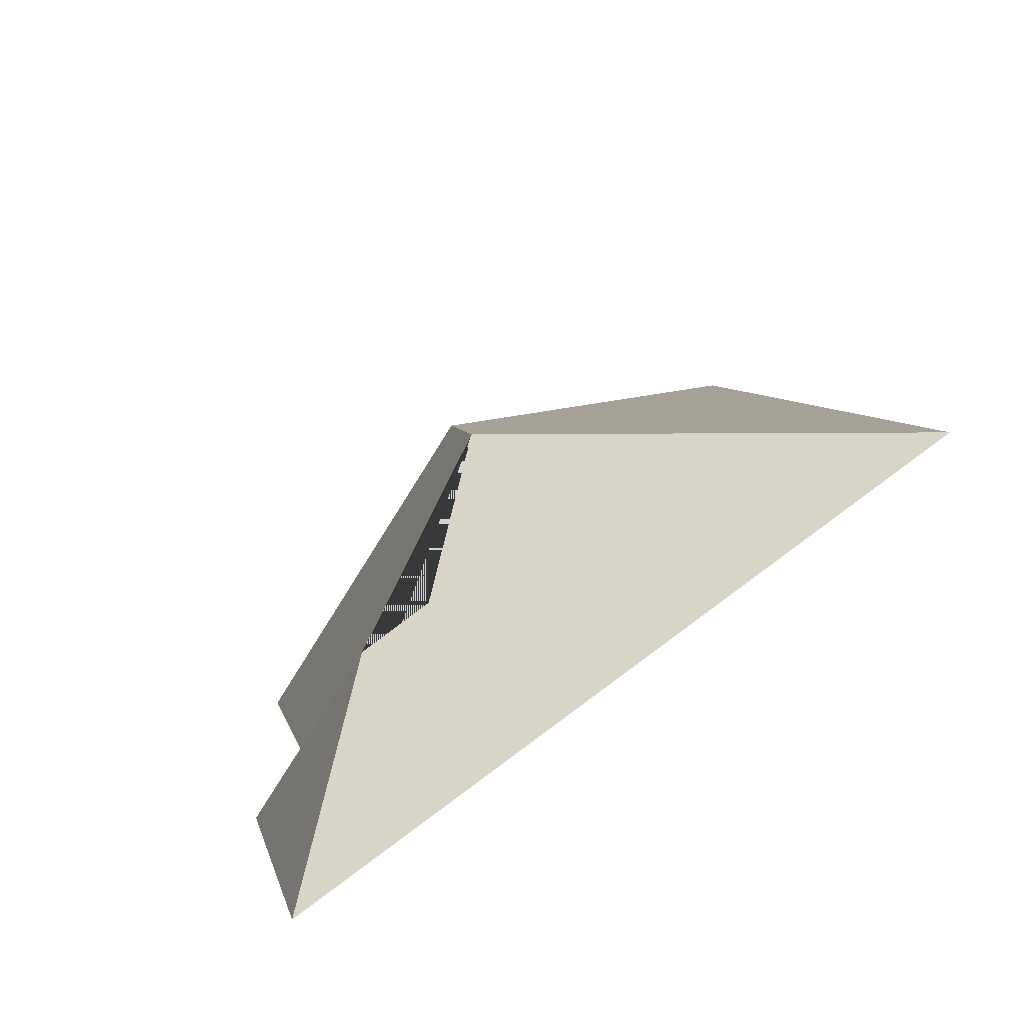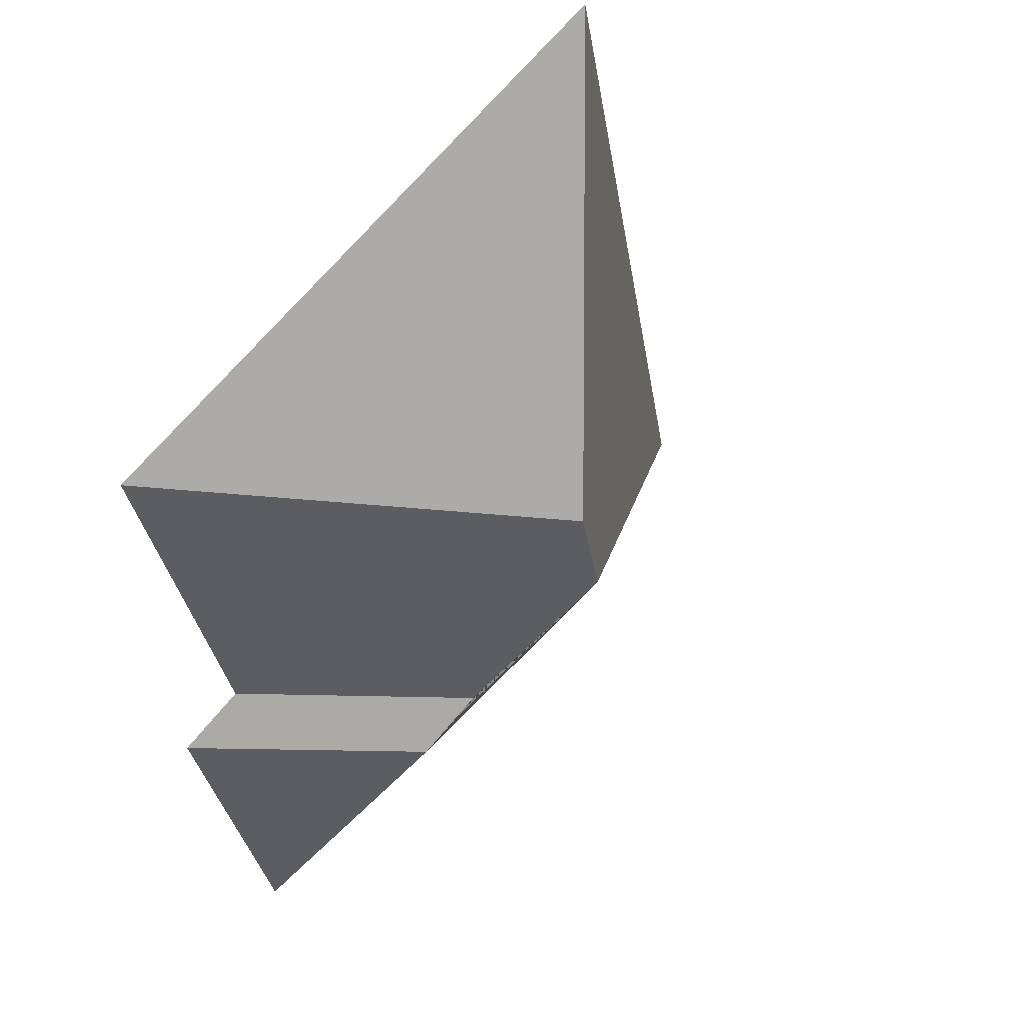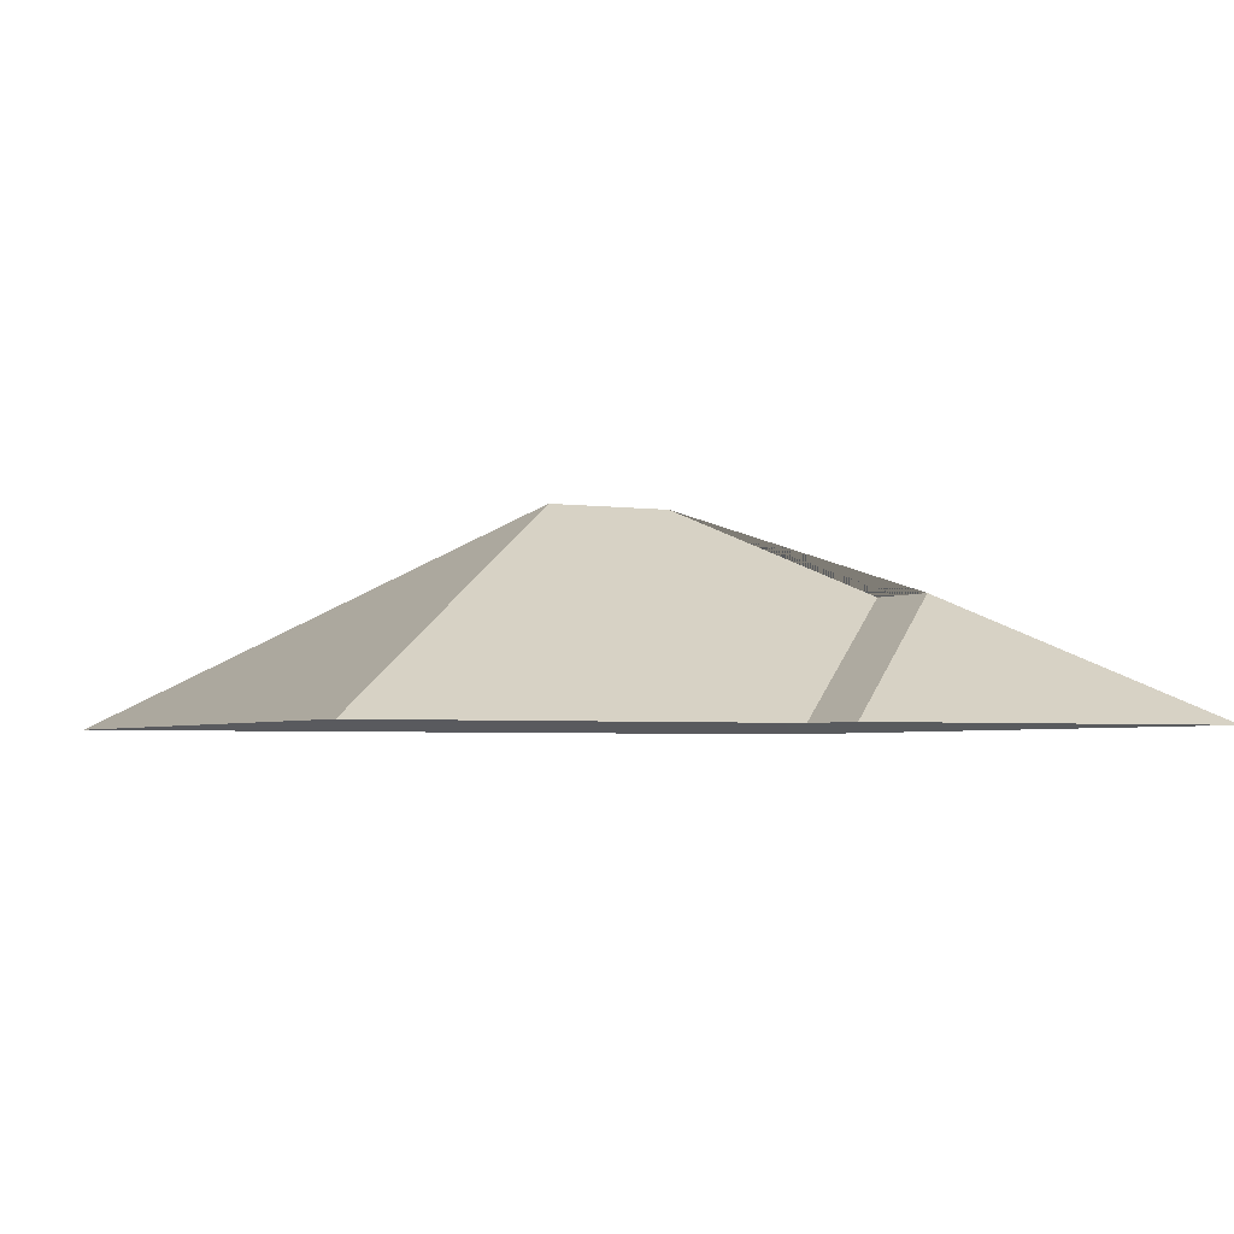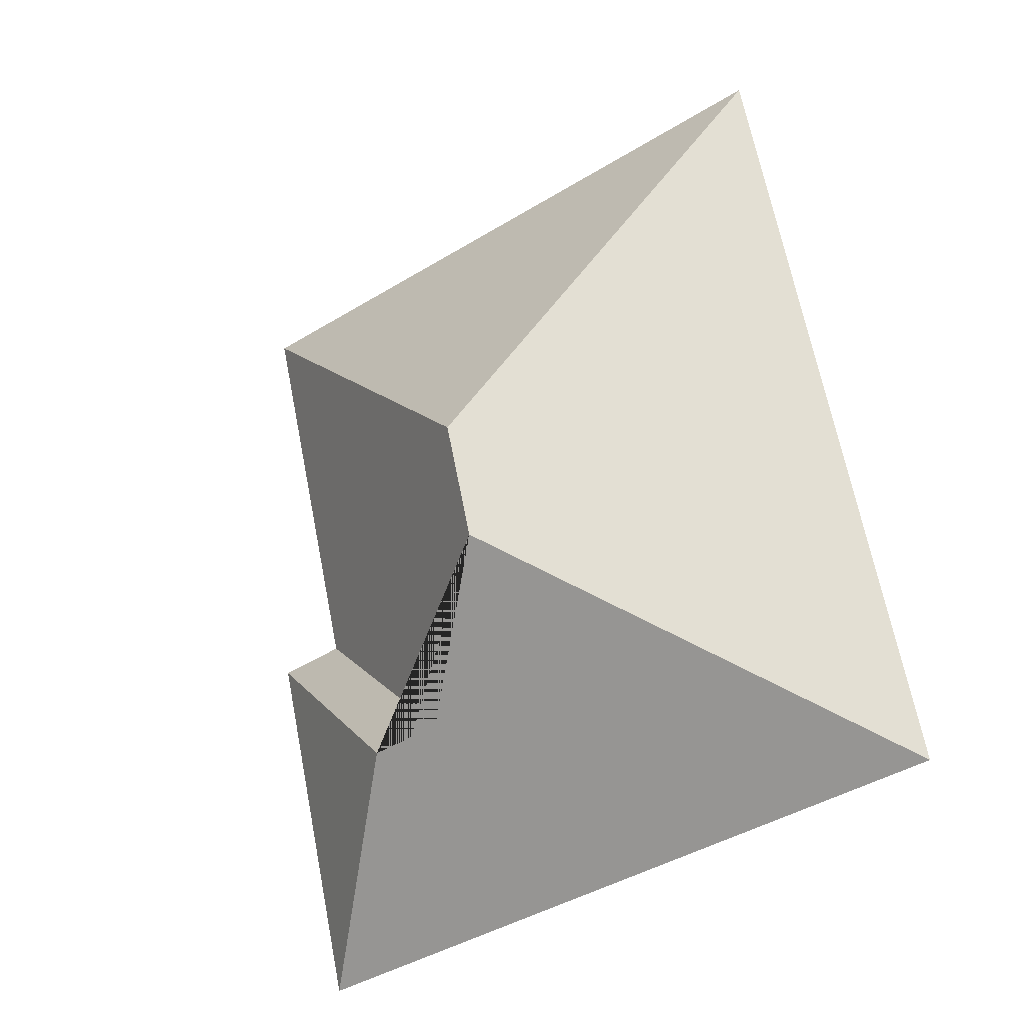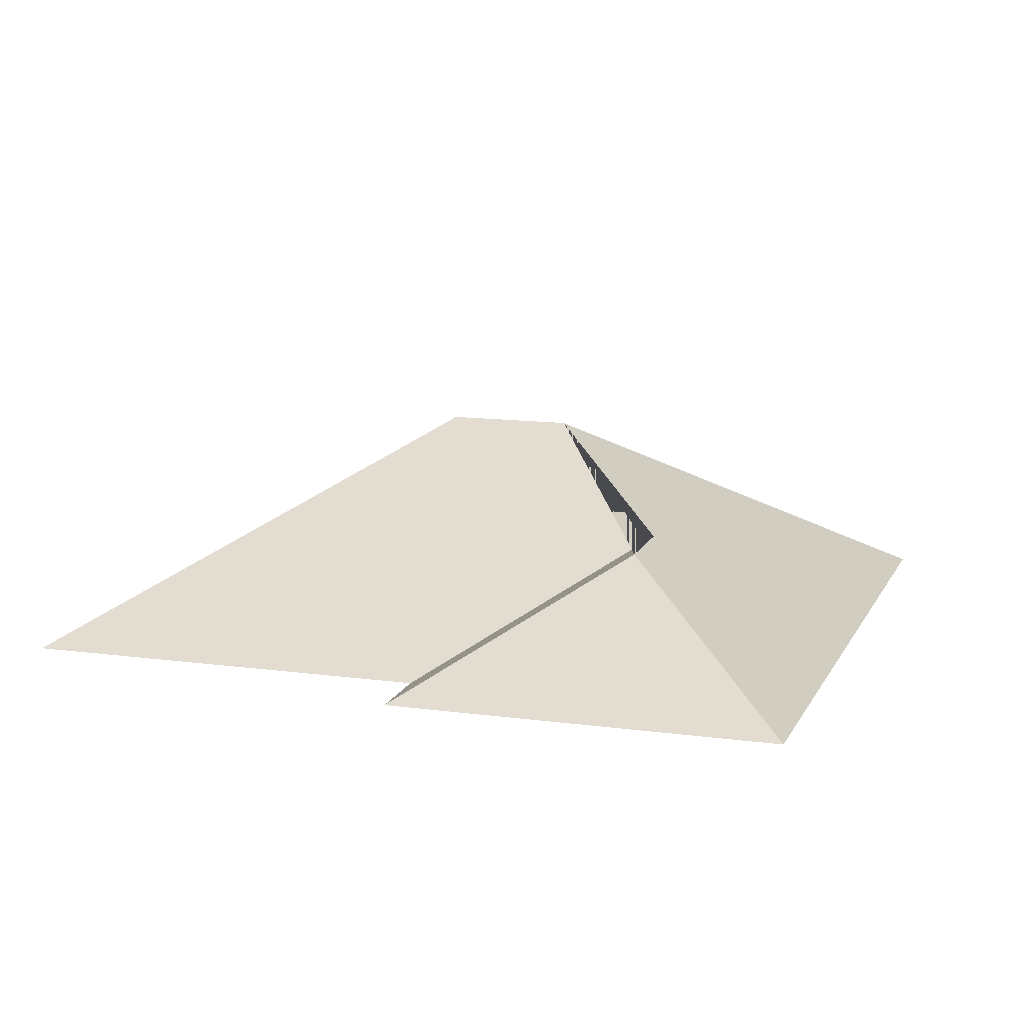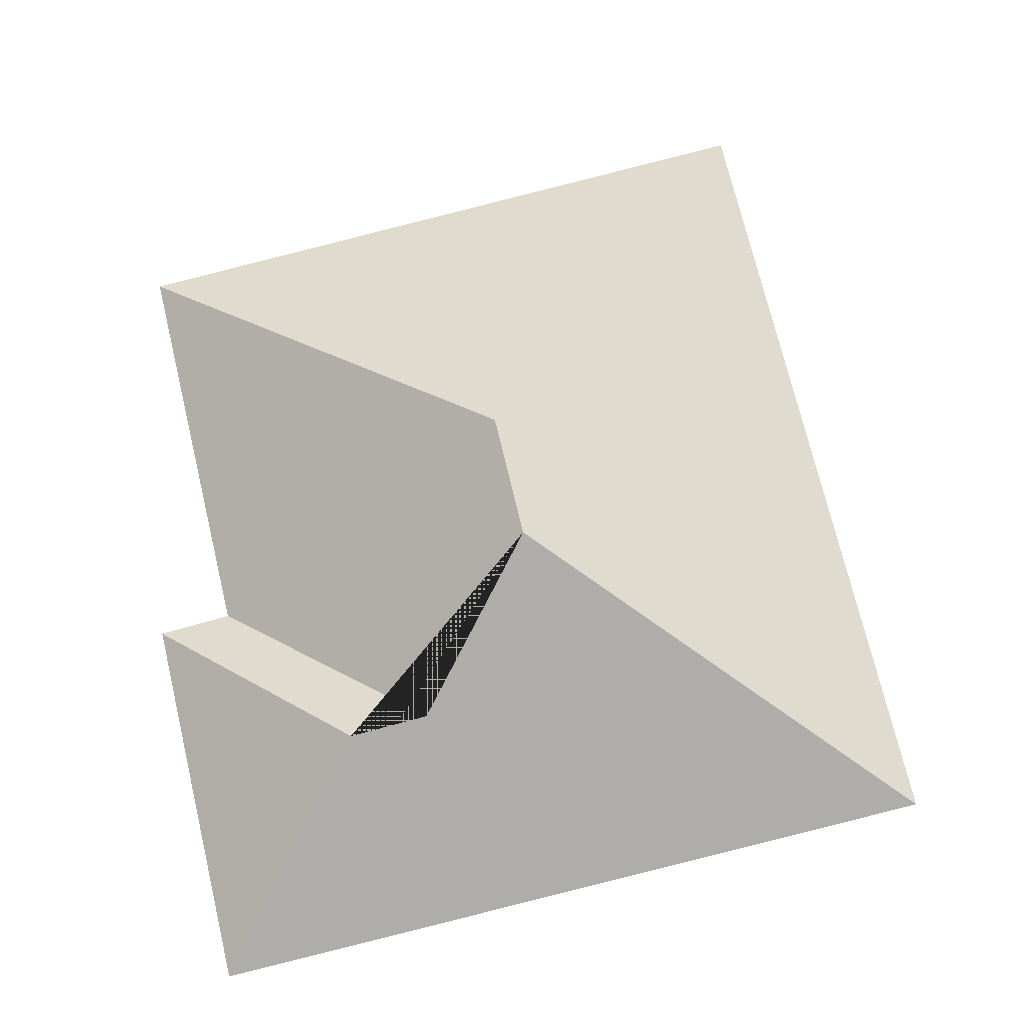
<metadata>
{"format":"obj","ext":"obj","renderer":"f3d","projection":"perspective","resolution":1024,"background":"white","views":[{"elev":-76.1,"azim":-145.8,"up":"+Z"},{"elev":48.0,"azim":130.0,"up":"+Z"},{"elev":-3.2,"azim":76.2,"up":"+Y"},{"elev":-17.9,"azim":-144.7,"up":"+Z"},{"elev":12.4,"azim":121.3,"up":"+Y"},{"elev":-17.7,"azim":-175.4,"up":"+Z"}]}
</metadata>
<code>
o BK39_500_015026_0035_roof
v 261.6 75 -337.2
v 14.72 75 -278.6
v 213.3 115.3 -258.9
v 186.7 115.5 -252.3
v 150.4 145 -194.8
v 267.2 75 -203.2
v 291.9 75 -209.7
v 160.3 145 -153.3
v 77.28 75 -15.18
v 299.5 75 -67.94
v 261.6 0 -337.2
v 14.72 0 -278.6
v 77.28 0 -15.18
v 299.5 0 -67.94
v 267.2 0 -203.2
v 291.9 0 -209.7
f 5 2 1 3 4
f 3 7 1
f 4 6 7 3
f 5 8 10 6 4
f 8 9 10
f 9 2 5 8

</code>
